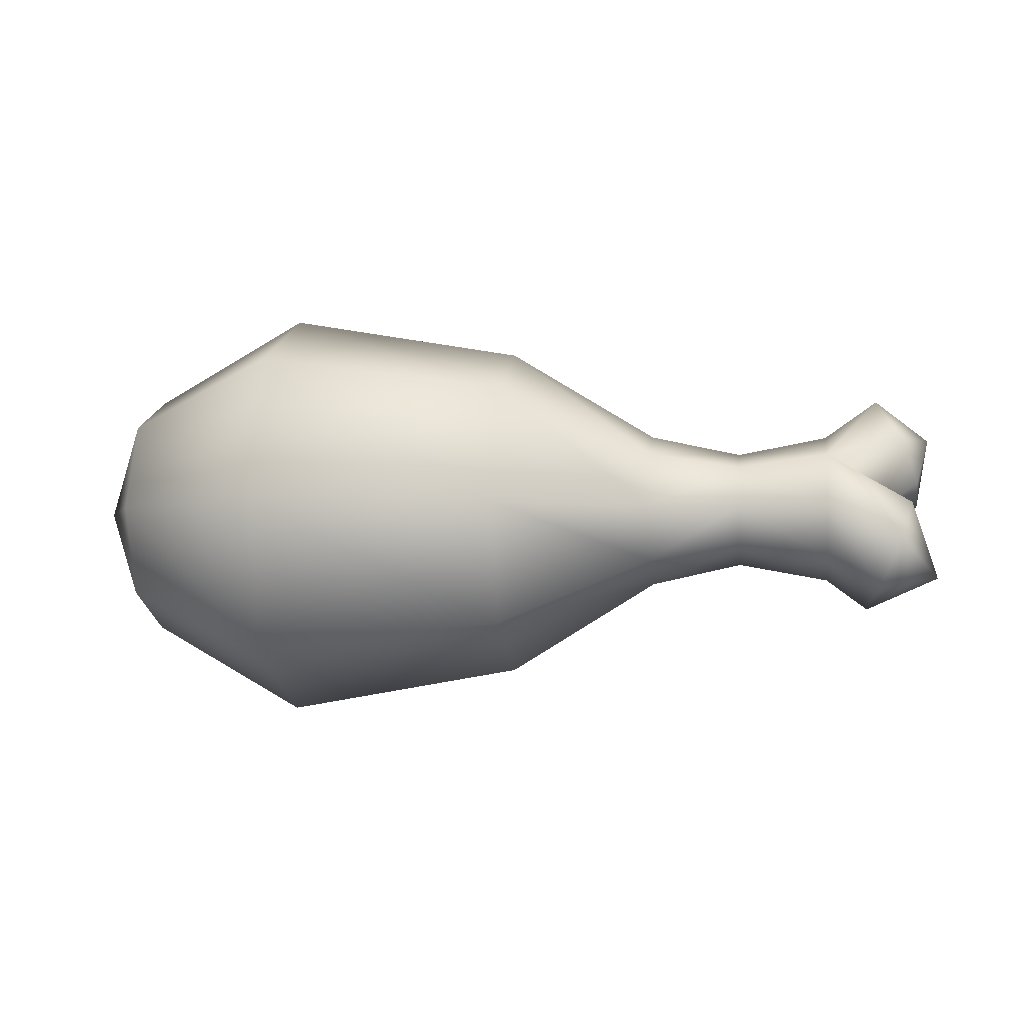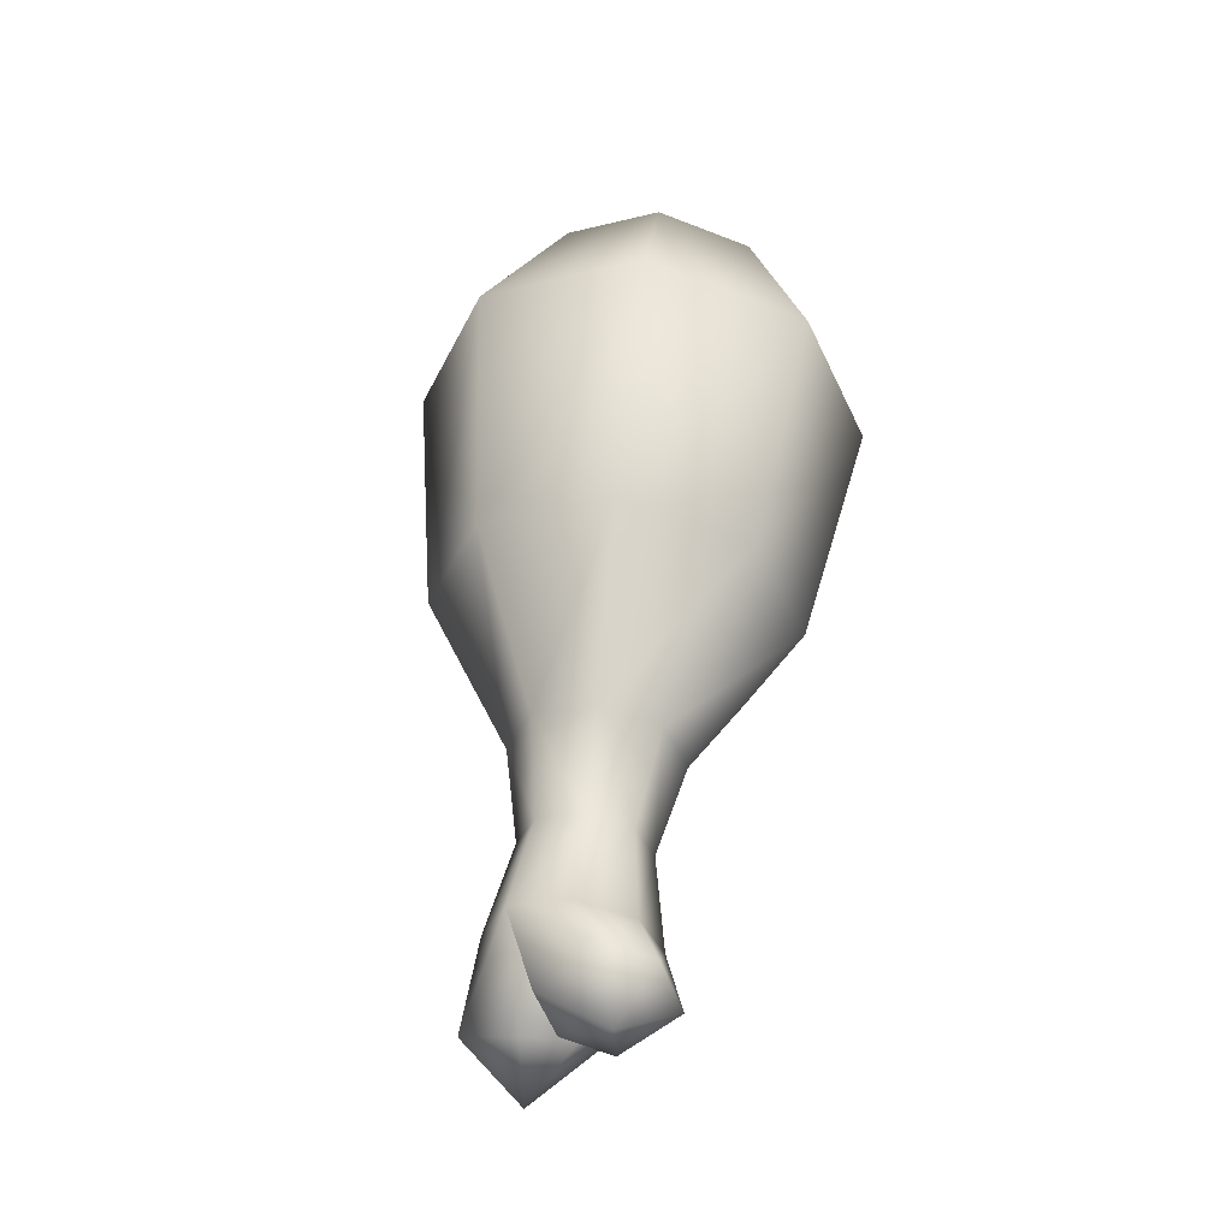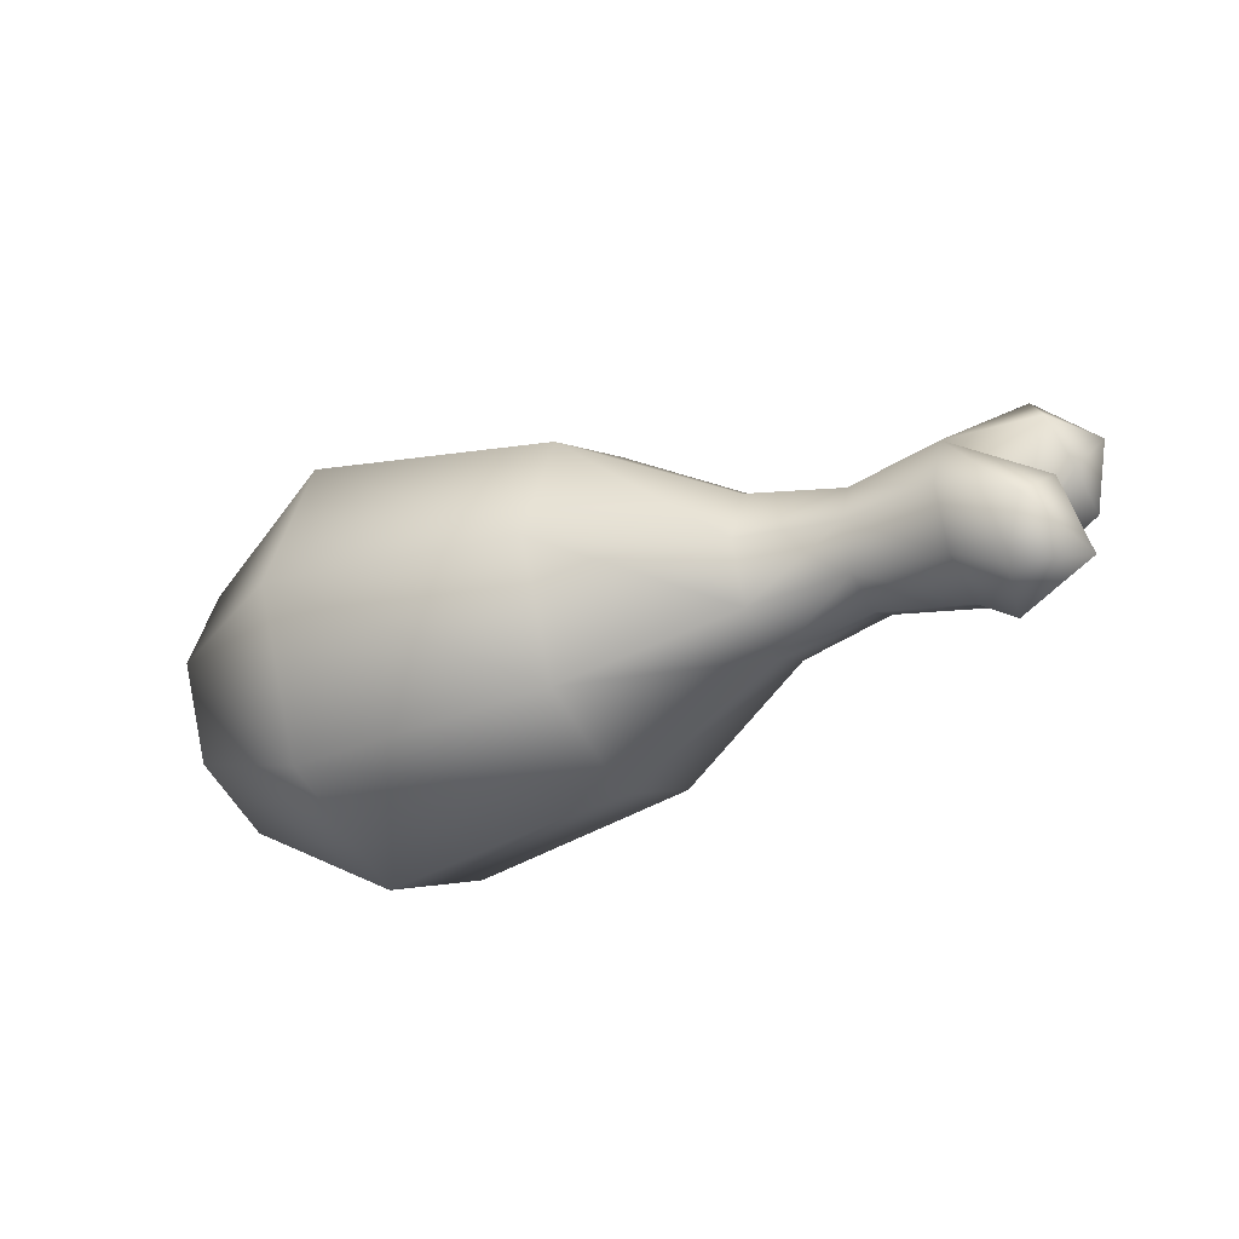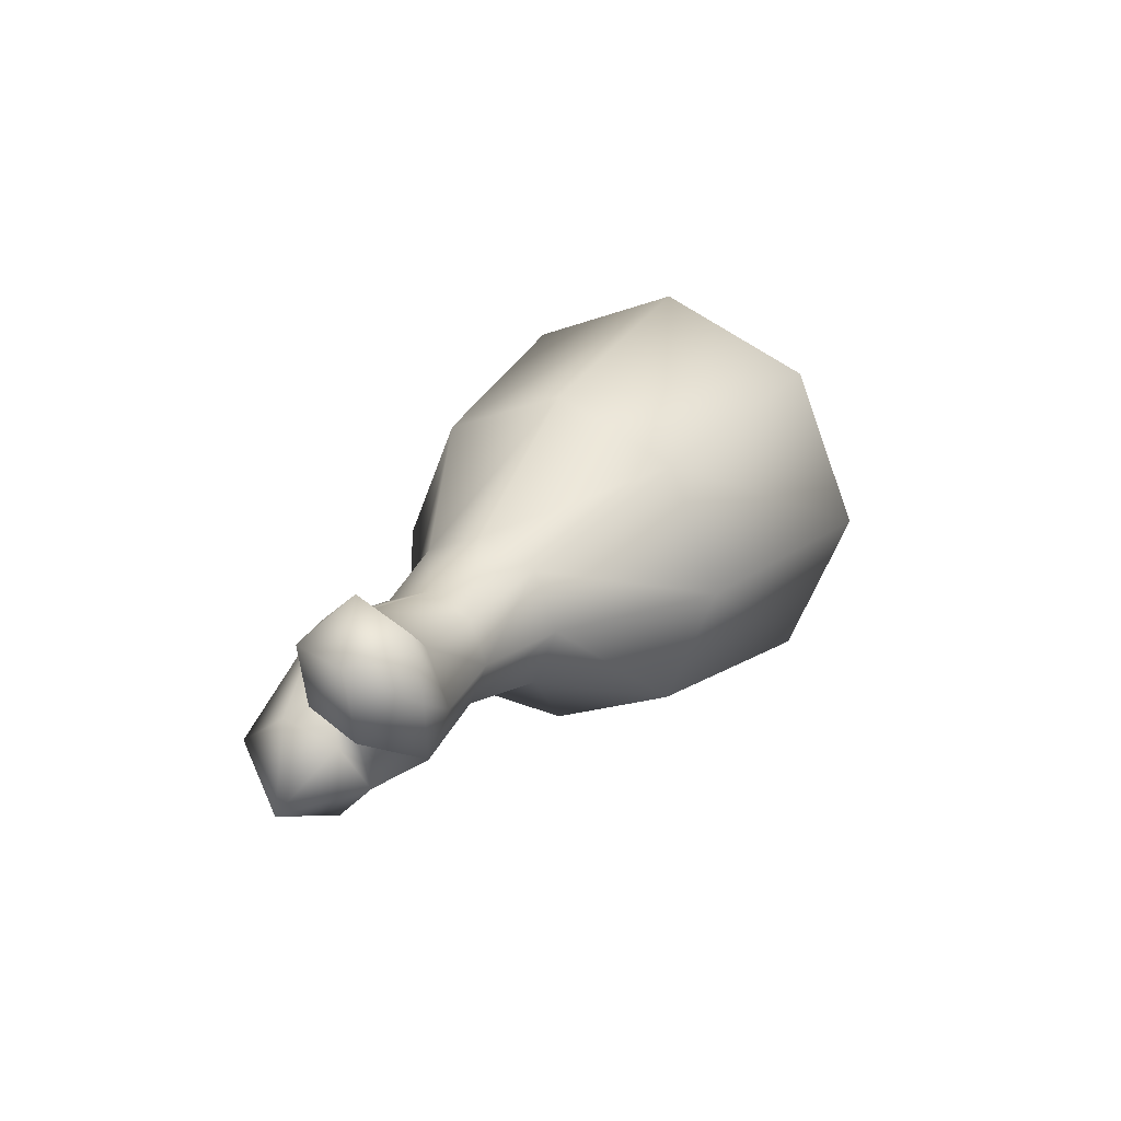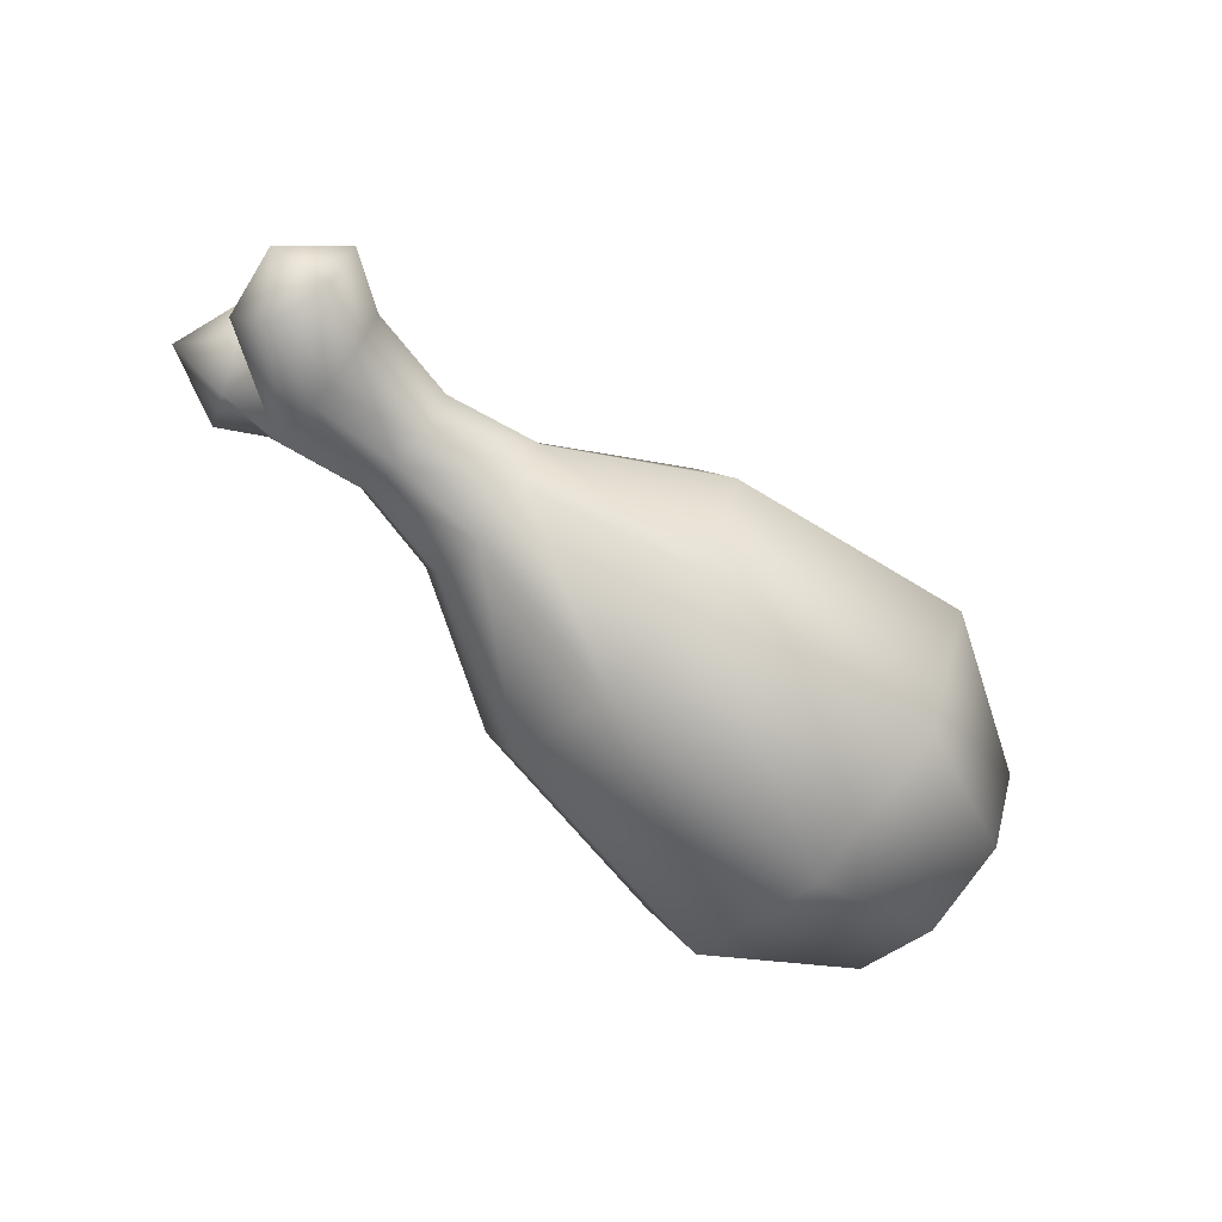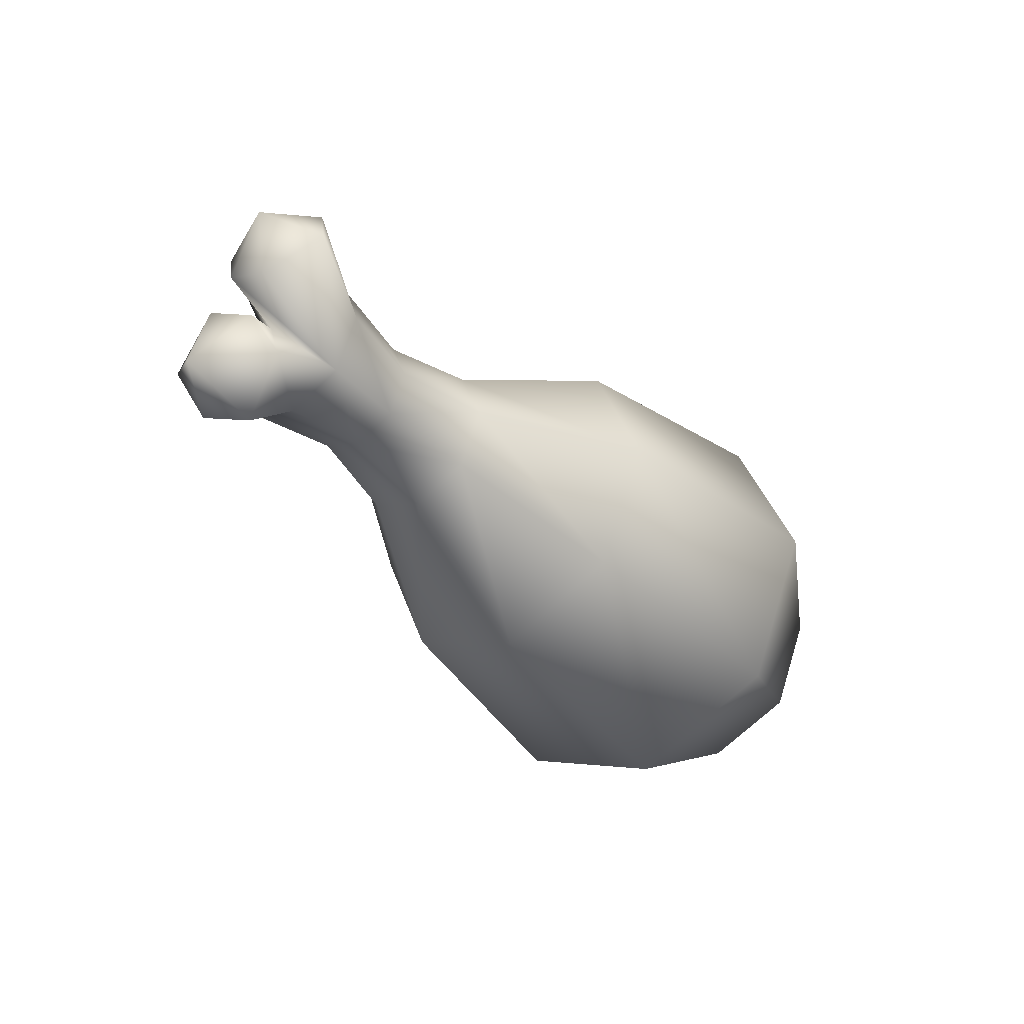
<metadata>
{"format":"obj","ext":"obj","renderer":"f3d","projection":"perspective","resolution":1024,"background":"white","views":[{"elev":-3.7,"azim":8.1,"up":"+Y"},{"elev":53.4,"azim":96.0,"up":"+Y"},{"elev":-28.3,"azim":29.8,"up":"+Y"},{"elev":22.3,"azim":118.5,"up":"+Y"},{"elev":-65.3,"azim":138.1,"up":"+Z"},{"elev":-36.5,"azim":128.2,"up":"+Y"}]}
</metadata>
<code>
v 0.02943 -7.153e-09 -0.01517
v 0.02943 -0.01073 -0.01073
v 0.04714 -0.007979 -0.007979
v 0.04714 -9.537e-09 -0.01128
v 0.04714 -0.01128 0
v 0.02943 -0.01517 0
v 0.06457 -1.192e-08 -0.01453
v 0.06457 -0.01027 -0.01027
v 0.06457 -0.01453 0
v 0.02943 0.01073 -0.01073
v 0.02943 -7.153e-09 -0.01517
v 0.04714 -9.537e-09 -0.01128
v 0.04714 0.007979 -0.007979
v 0.02943 0.01517 0
v 0.04714 0.01128 0
v 0.06457 0.01027 -0.01027
v 0.06457 -1.192e-08 -0.01453
v 0.06457 0.01453 0
v 0.02943 0.01073 0.01073
v 0.02943 0.01517 0
v 0.04714 0.01128 0
v 0.04714 0.007979 0.007979
v 0.02943 -9.537e-09 0.01517
v 0.04714 -1.073e-08 0.01128
v 0.06457 0.01027 0.01027
v 0.06457 0.01453 0
v 0.06457 -1.431e-08 0.01453
v 0.02943 -0.01073 0.01073
v 0.02943 -9.537e-09 0.01517
v 0.04714 -1.073e-08 0.01128
v 0.04714 -0.007979 0.007979
v 0.02943 -0.01517 0
v 0.04714 -0.01128 0
v 0.06457 -0.01027 0.01027
v 0.06457 -1.431e-08 0.01453
v 0.06457 -0.01453 0
v 0.02943 -7.153e-09 -0.01517
v 0.0005792 -7.153e-09 -0.0328
v 0.0005792 -0.0232 -0.0232
v 0.02943 -0.01073 -0.01073
v 0.0005792 -0.0328 0
v 0.02943 -0.01517 0
v -0.04563 -0.02888 -0.02887
v -0.04563 -1.192e-09 -0.04084
v -0.04563 -0.04084 0
v -0.0753 -0.01692 -0.01692
v -0.0753 3.576e-09 -0.02393
v -0.0753 -0.02393 0
v 0.02943 -0.01517 0
v 0.0005792 -0.0328 0
v 0.0005792 -0.0232 0.0232
v 0.02943 -0.01073 0.01073
v 0.0005792 -1.192e-08 0.0328
v 0.02943 -9.537e-09 0.01517
v -0.04563 -0.02888 0.02888
v -0.04563 -0.04084 0
v -0.04563 -8.345e-09 0.04084
v -0.0753 -0.01692 0.01692
v -0.0753 -0.02393 0
v -0.0753 -1.192e-09 0.02393
v 0.02943 -9.537e-09 0.01517
v 0.0005792 -1.192e-08 0.0328
v 0.0005792 0.0232 0.0232
v 0.02943 0.01073 0.01073
v 0.0005792 0.0328 0
v 0.02943 0.01517 0
v -0.04563 0.02888 0.02888
v -0.04563 -8.345e-09 0.04084
v -0.04563 0.04084 0
v -0.0753 0.01692 0.01692
v -0.0753 -1.192e-09 0.02393
v -0.0753 0.02393 0
v 0.02943 0.01517 0
v 0.0005792 0.0328 0
v 0.0005792 0.0232 -0.0232
v 0.02943 0.01073 -0.01073
v 0.0005792 -7.153e-09 -0.0328
v 0.02943 -7.153e-09 -0.01517
v -0.04563 0.02888 -0.02888
v -0.04563 0.04084 0
v -0.04563 -1.192e-09 -0.04084
v -0.0753 0.01692 -0.01692
v -0.0753 0.02393 0
v -0.0753 3.576e-09 -0.02393
v -0.0753 3.576e-09 -0.02393
v -0.08628 5.96e-09 0
v -0.0753 -0.01692 -0.01692
v -0.0753 -0.02393 0
v -0.0753 0.01692 -0.01692
v -0.0753 0.02393 0
v -0.0753 -0.02393 0
v -0.08628 5.96e-09 0
v -0.0753 -0.01692 0.01692
v -0.0753 -1.192e-09 0.02393
v -0.0753 0.01692 0.01692
v -0.0753 0.02393 0
v 0.0731 -0.00138 -0.00138
v 0.06457 -0.01027 -0.01027
v 0.07565 -0.01153 -0.006214
v 0.07937 -0.003113 -0.00261
v 0.06457 0.01027 0.01027
v 0.08151 0.0008647 0.006176
v 0.08628 -0.01439 0.005394
v 0.06457 0.01027 0.01027
v 0.08151 0.0008647 0.006176
v 0.0789 -0.006691 0.01651
v 0.06457 -1.431e-08 0.01453
v 0.08628 -0.01439 0.005394
v 0.06457 -1.431e-08 0.01453
v 0.0789 -0.006691 0.01651
v 0.07469 -0.01628 0.01277
v 0.06457 -0.01027 0.01027
v 0.07239 -0.02047 0.002729
v 0.06457 -0.01453 0
v 0.08628 -0.01439 0.005394
v 0.06457 -0.01453 0
v 0.07239 -0.02047 0.002729
v 0.07565 -0.01153 -0.006214
v 0.06457 -0.01027 -0.01027
v 0.08628 -0.01439 0.005394
v 0.06457 -0.01027 -0.01027
v 0.08319 0.0007529 -0.008815
v 0.07855 0.007875 -0.01856
v 0.06457 -1.192e-08 -0.01453
v 0.06457 -1.192e-08 -0.01453
v 0.07855 0.007875 -0.01856
v 0.0752 0.01762 -0.01438
v 0.06457 0.01027 -0.01027
v 0.07504 0.02219 -0.004246
v 0.06457 0.01453 0
v 0.08559 0.01438 -0.008597
v 0.06457 0.01453 0
v 0.07504 0.02219 -0.004246
v 0.06457 0.01027 0.01027
v 0.08004 0.01363 0.004059
v 0.08559 0.01438 -0.008597
v 0.08292 0.00506 7.24e-05
v 0.0731 -0.00138 -0.00138
v 0.06457 0.01027 0.01027
v 0.08004 0.01363 0.004059
v 0.08292 0.00506 7.24e-05
v 0.06457 -0.01027 -0.01027
v 0.08319 0.0007529 -0.008815
v 0.08319 0.0007529 -0.008815
v 0.08559 0.01438 -0.008597
v 0.07855 0.007875 -0.01856
v 0.0752 0.01762 -0.01438
v 0.08292 0.00506 7.24e-05
v 0.08559 0.01438 -0.008597
v 0.08319 0.0007529 -0.008815
f 3 2 1
f 4 3 1
f 3 5 2
f 5 6 2
f 3 4 7
f 8 3 7
f 5 3 8
f 9 5 8
f 12 11 10
f 13 12 10
f 13 10 14
f 15 13 14
f 12 13 16
f 17 12 16
f 13 15 18
f 16 13 18
f 21 20 19
f 22 21 19
f 22 19 23
f 24 22 23
f 21 22 25
f 26 21 25
f 22 24 27
f 25 22 27
f 30 29 28
f 31 30 28
f 31 28 32
f 33 31 32
f 30 31 34
f 35 30 34
f 31 33 36
f 34 31 36
f 39 38 37
f 40 39 37
f 41 39 40
f 42 41 40
f 39 43 38
f 43 44 38
f 45 43 39
f 41 45 39
f 43 46 44
f 46 47 44
f 48 46 43
f 45 48 43
f 51 50 49
f 52 51 49
f 53 51 52
f 54 53 52
f 51 55 50
f 55 56 50
f 57 55 51
f 53 57 51
f 55 58 56
f 58 59 56
f 60 58 55
f 57 60 55
f 63 62 61
f 64 63 61
f 65 63 64
f 66 65 64
f 63 67 62
f 67 68 62
f 69 67 63
f 65 69 63
f 67 70 68
f 70 71 68
f 72 70 67
f 69 72 67
f 75 74 73
f 76 75 73
f 77 75 76
f 78 77 76
f 75 79 74
f 79 80 74
f 81 79 75
f 77 81 75
f 79 82 80
f 82 83 80
f 84 82 79
f 81 84 79
f 87 86 85
f 88 86 87
f 85 86 89
f 89 86 90
f 93 92 91
f 94 92 93
f 95 92 94
f 96 92 95
f 99 98 97
f 100 99 97
f 100 97 101
f 102 100 101
f 100 103 99
f 102 103 100
f 106 105 104
f 107 106 104
f 106 108 105
f 111 110 109
f 112 111 109
f 113 111 112
f 114 113 112
f 111 115 110
f 113 115 111
f 118 117 116
f 119 118 116
f 118 120 117
f 123 122 121
f 124 123 121
f 127 126 125
f 128 127 125
f 129 127 128
f 130 129 128
f 129 131 127
f 134 133 132
f 135 133 134
f 135 136 133
f 137 136 135
f 140 139 138
f 141 140 138
f 141 138 142
f 143 141 142
f 146 145 144
f 147 145 146
f 150 149 148

</code>
